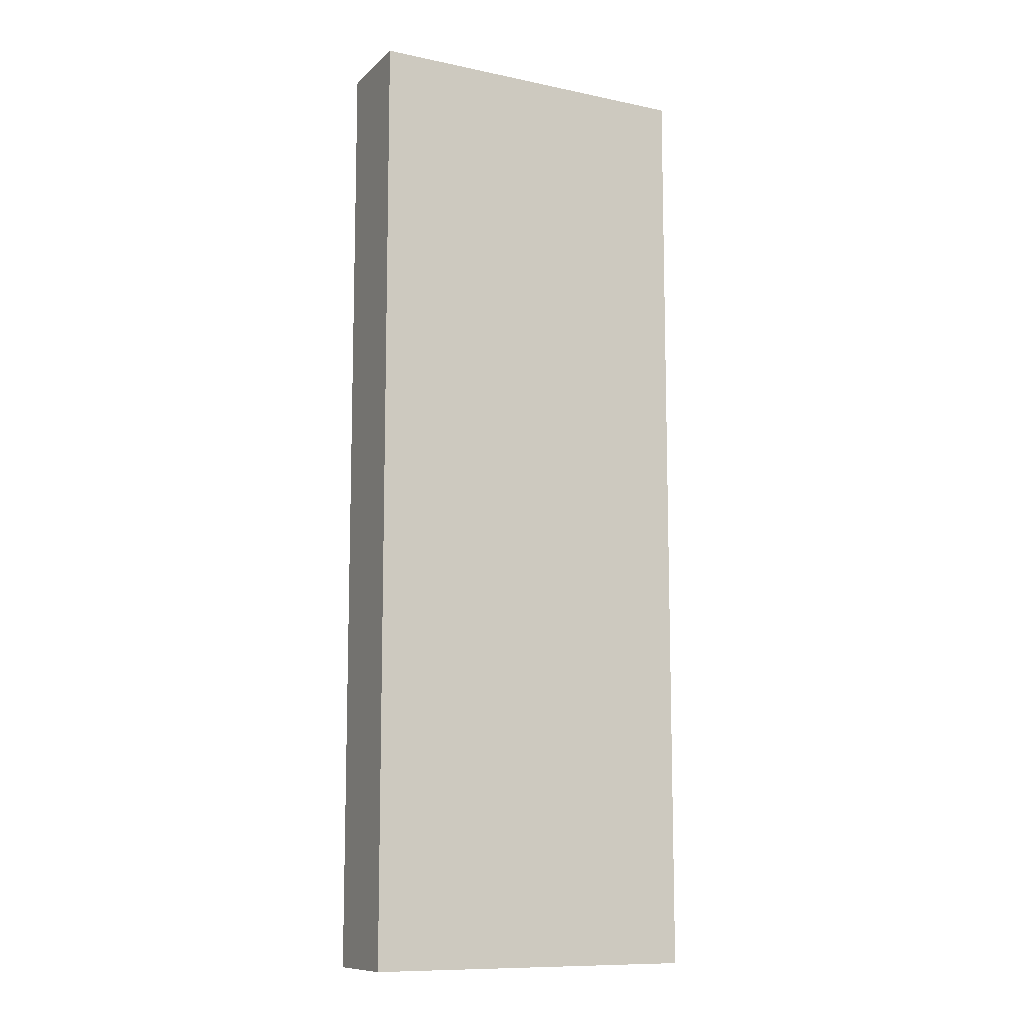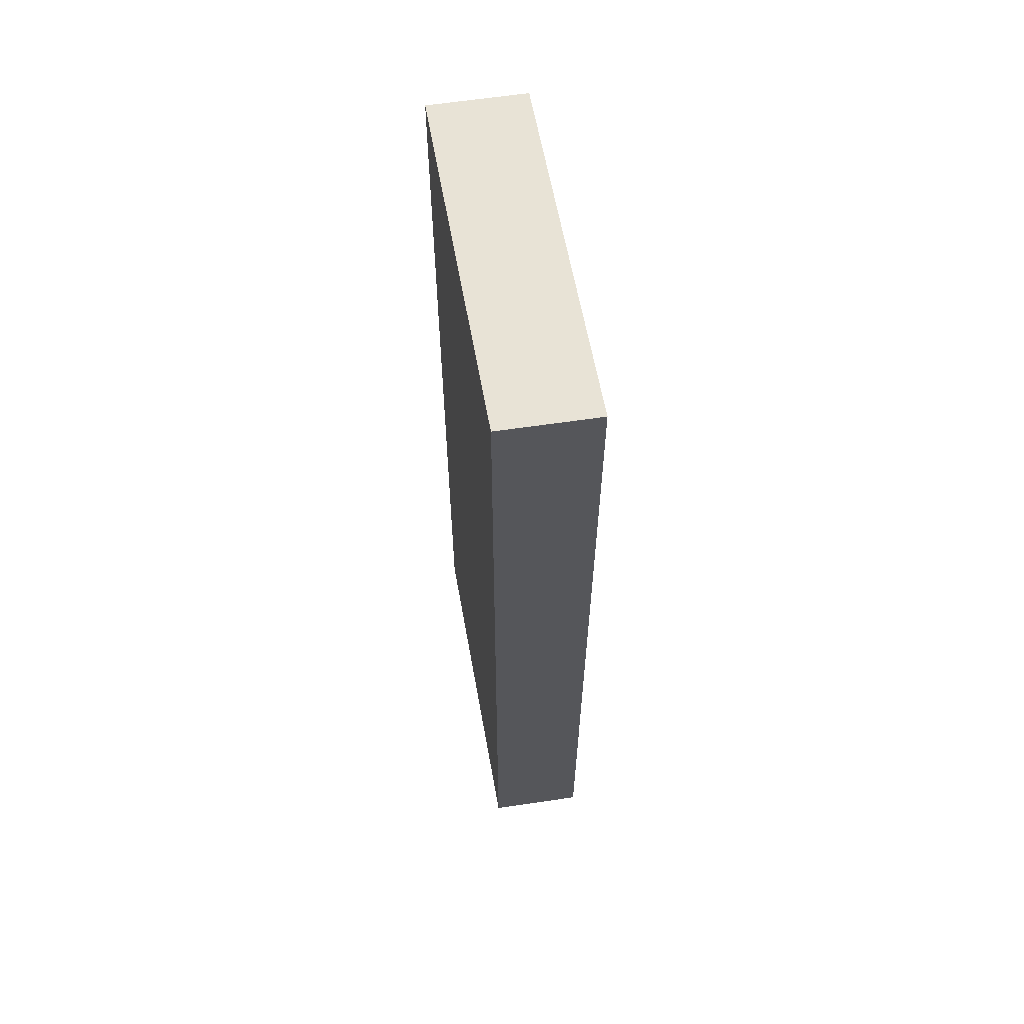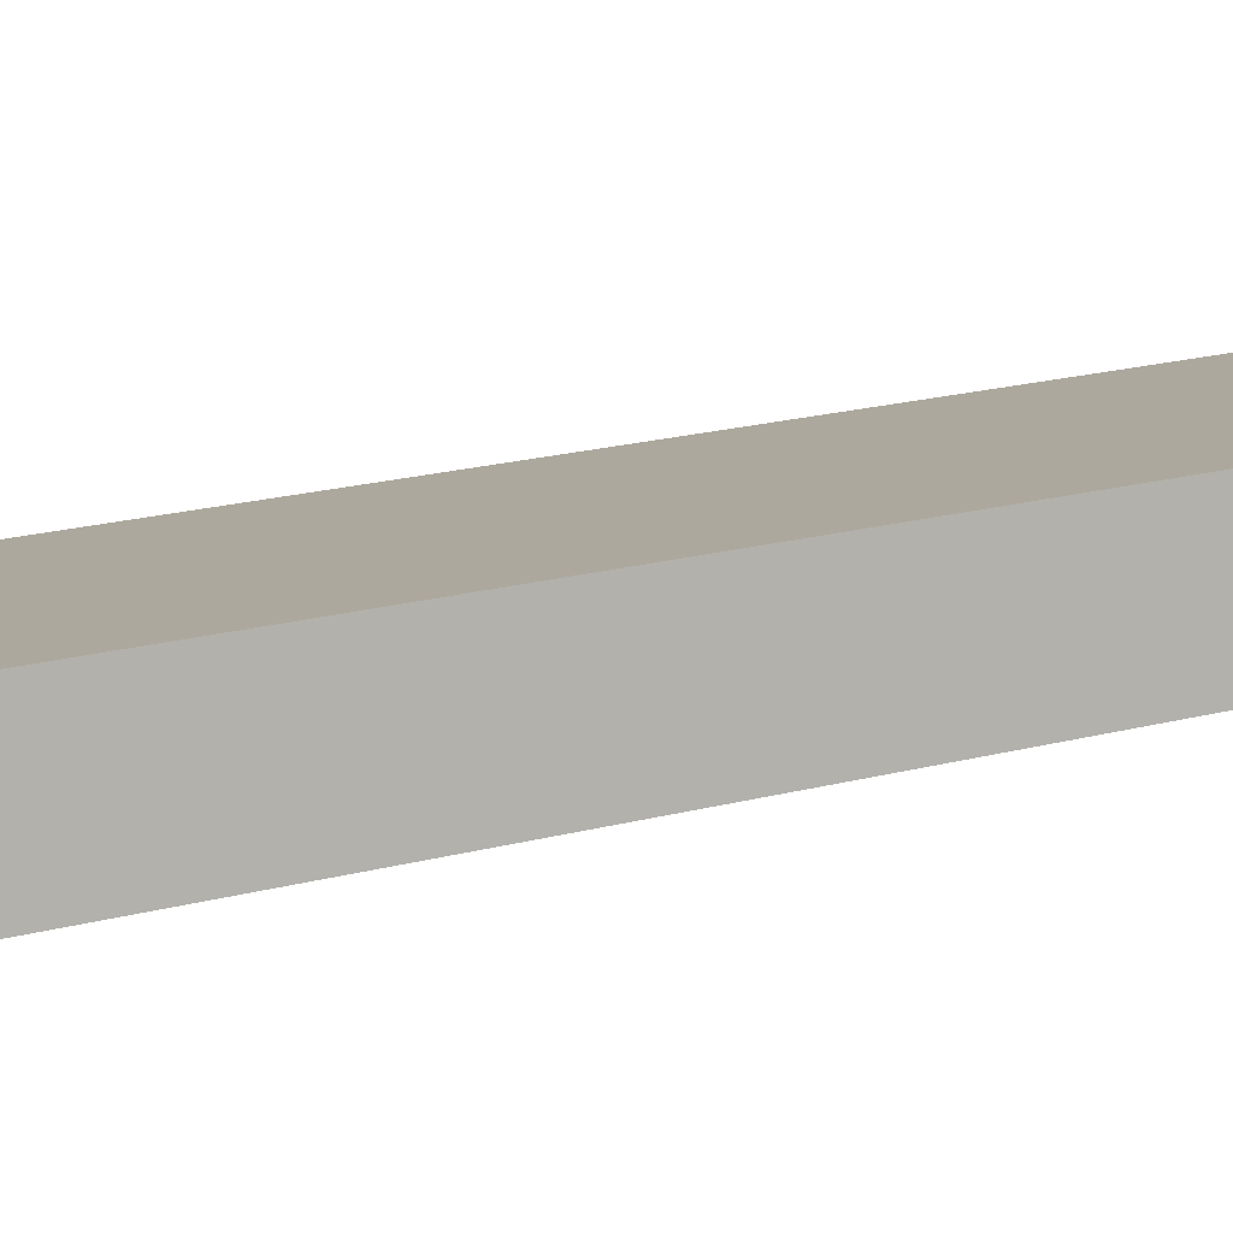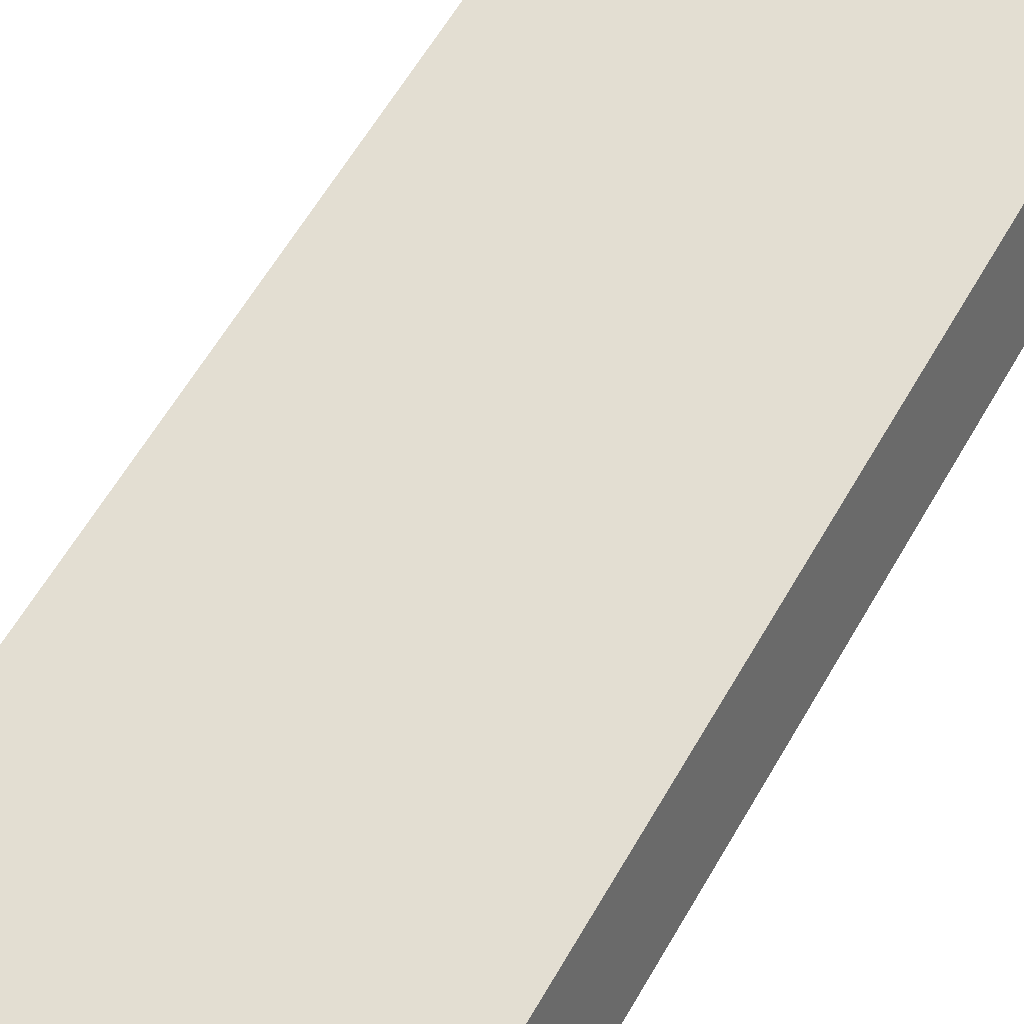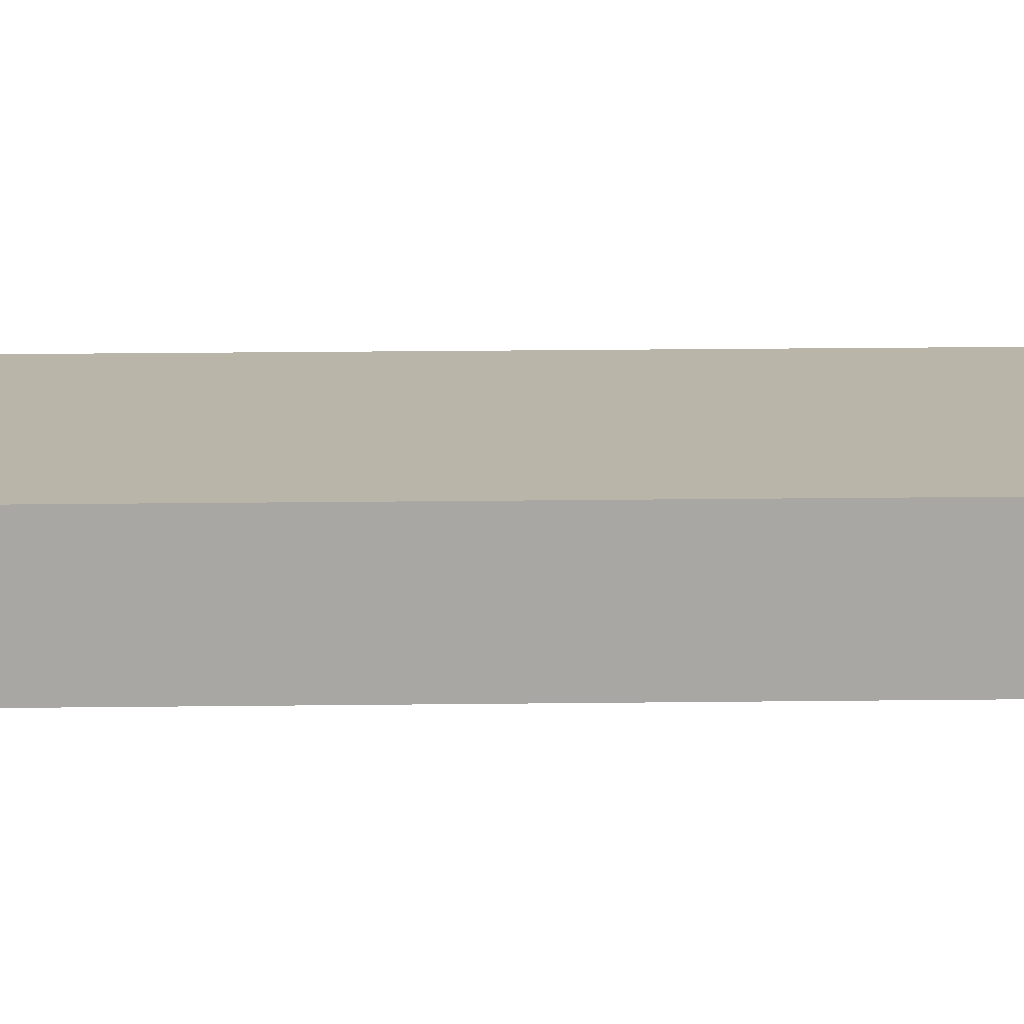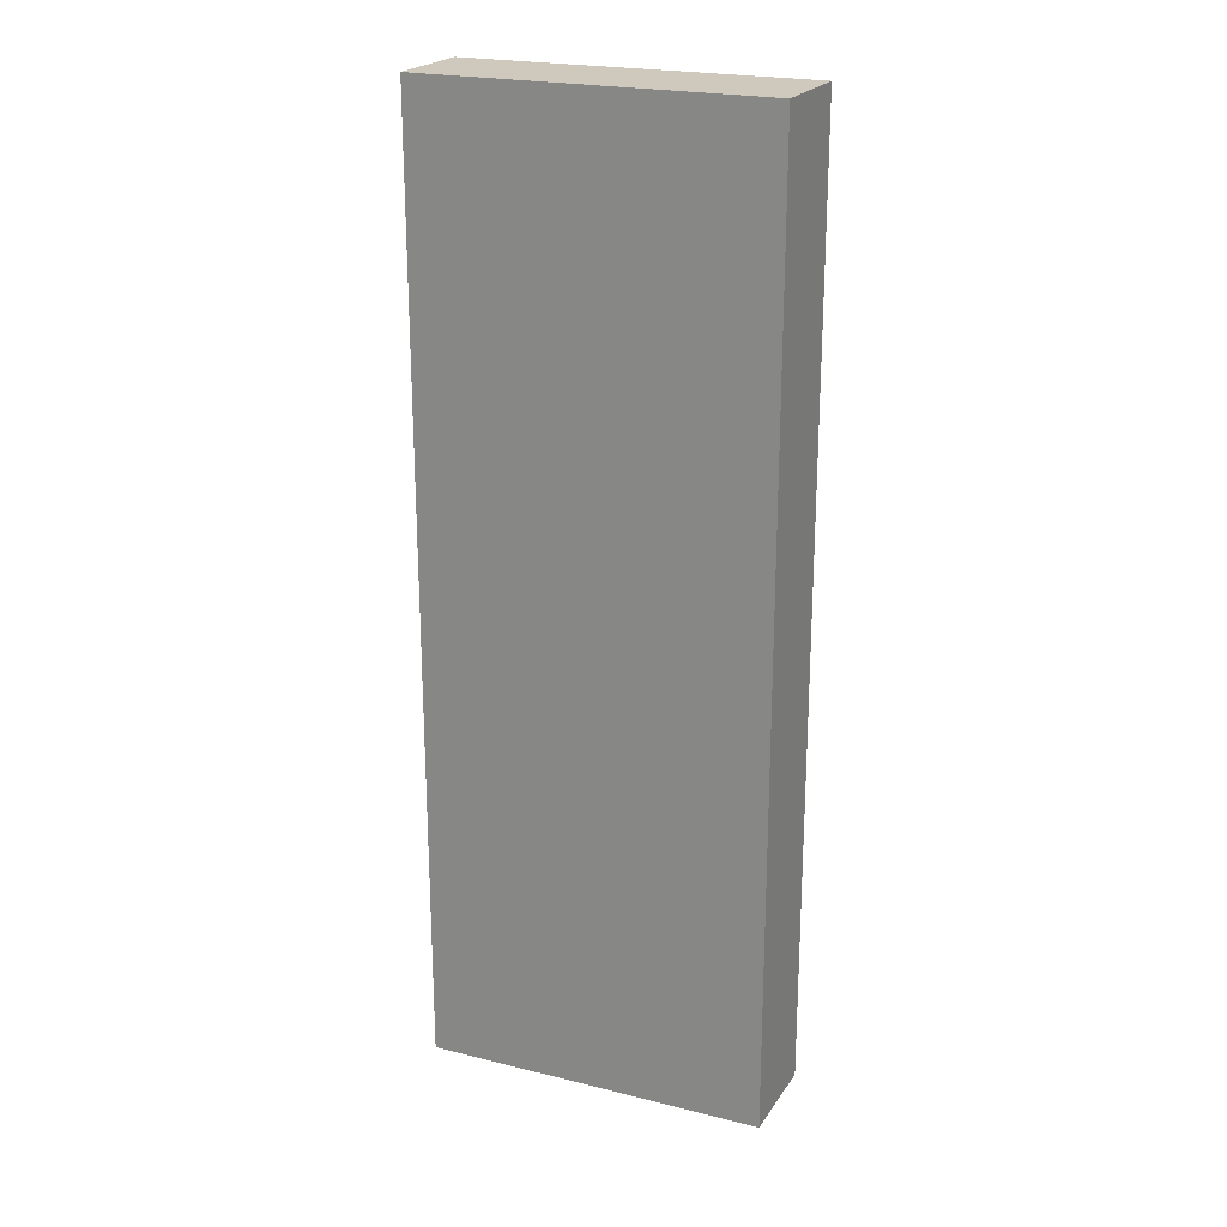
<metadata>
{"format":"obj","ext":"obj","renderer":"f3d","projection":"perspective","resolution":1024,"background":"white","views":[{"elev":-10.7,"azim":164.9,"up":"+Y"},{"elev":62.5,"azim":-87.5,"up":"+Y"},{"elev":20.7,"azim":-115.3,"up":"+Z"},{"elev":58.9,"azim":-150.7,"up":"+Z"},{"elev":26.6,"azim":-91.0,"up":"+Z"},{"elev":22.4,"azim":-144.1,"up":"+Y"}]}
</metadata>
<code>
v  1.289 11.14 0.849
v  0 11.14 6.823e-16
v  0.213 11.14 1.097
v  3.891 11.14 -0.878
v  4.103 11.14 0.2
v  0 0 0
v  0.213 -6.717e-17 1.097
v  4.103 -1.225e-17 0.2
v  1.289 -5.199e-17 0.849
v  3.891 5.376e-17 -0.878
g defaultobject
f 1 2 3
f 2 1 4
f 4 1 5
f 6 3 2
f 3 6 7
f 7 1 3
f 1 7 5
f 5 7 8
f 8 7 9
f 8 4 5
f 4 8 10
f 10 2 4
f 2 10 6
f 10 7 6
f 7 10 9
f 9 10 8

</code>
